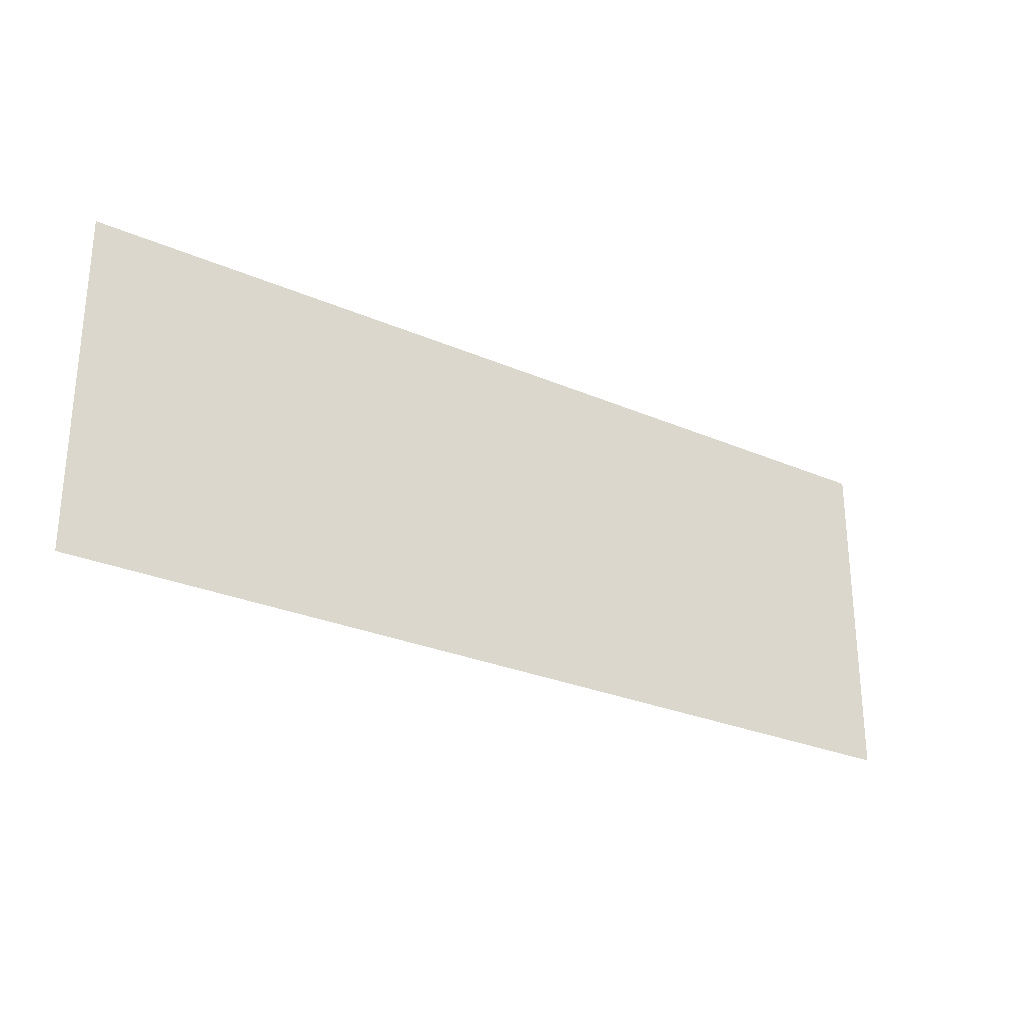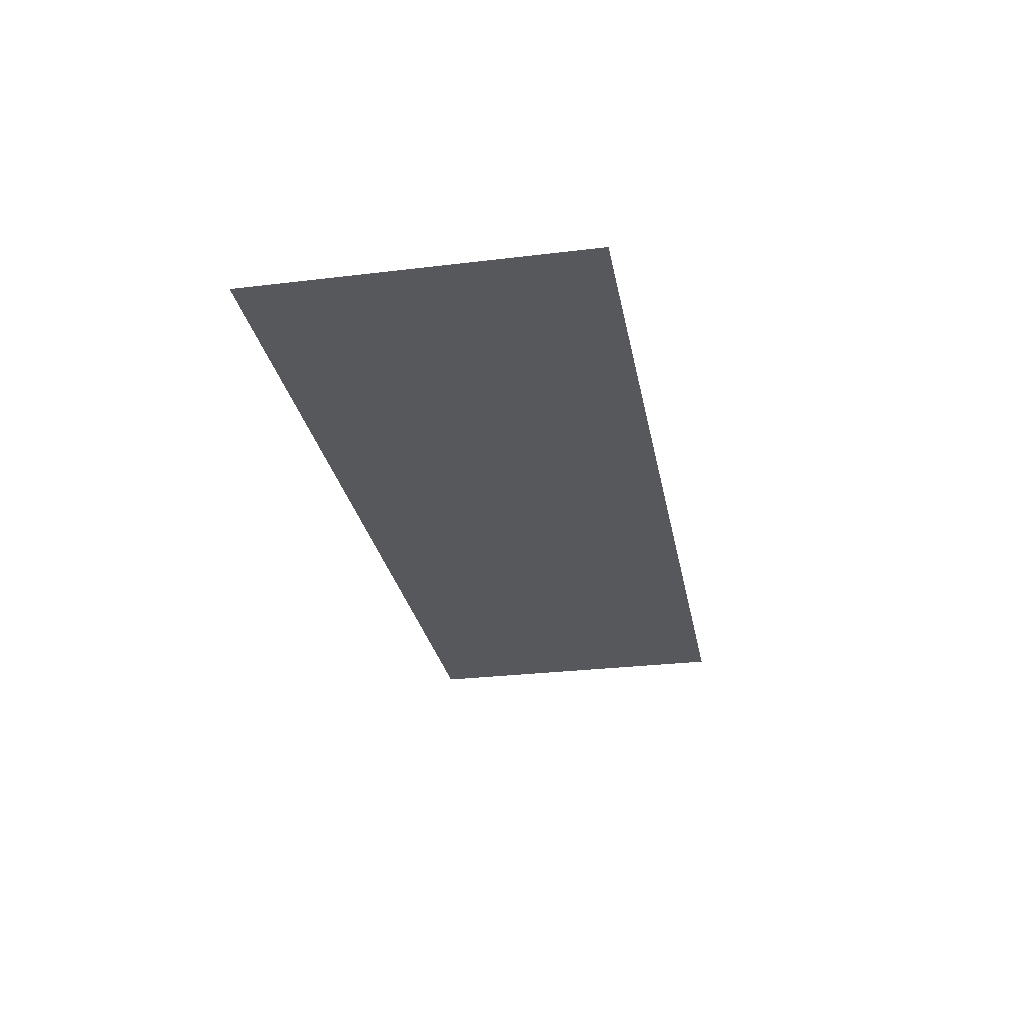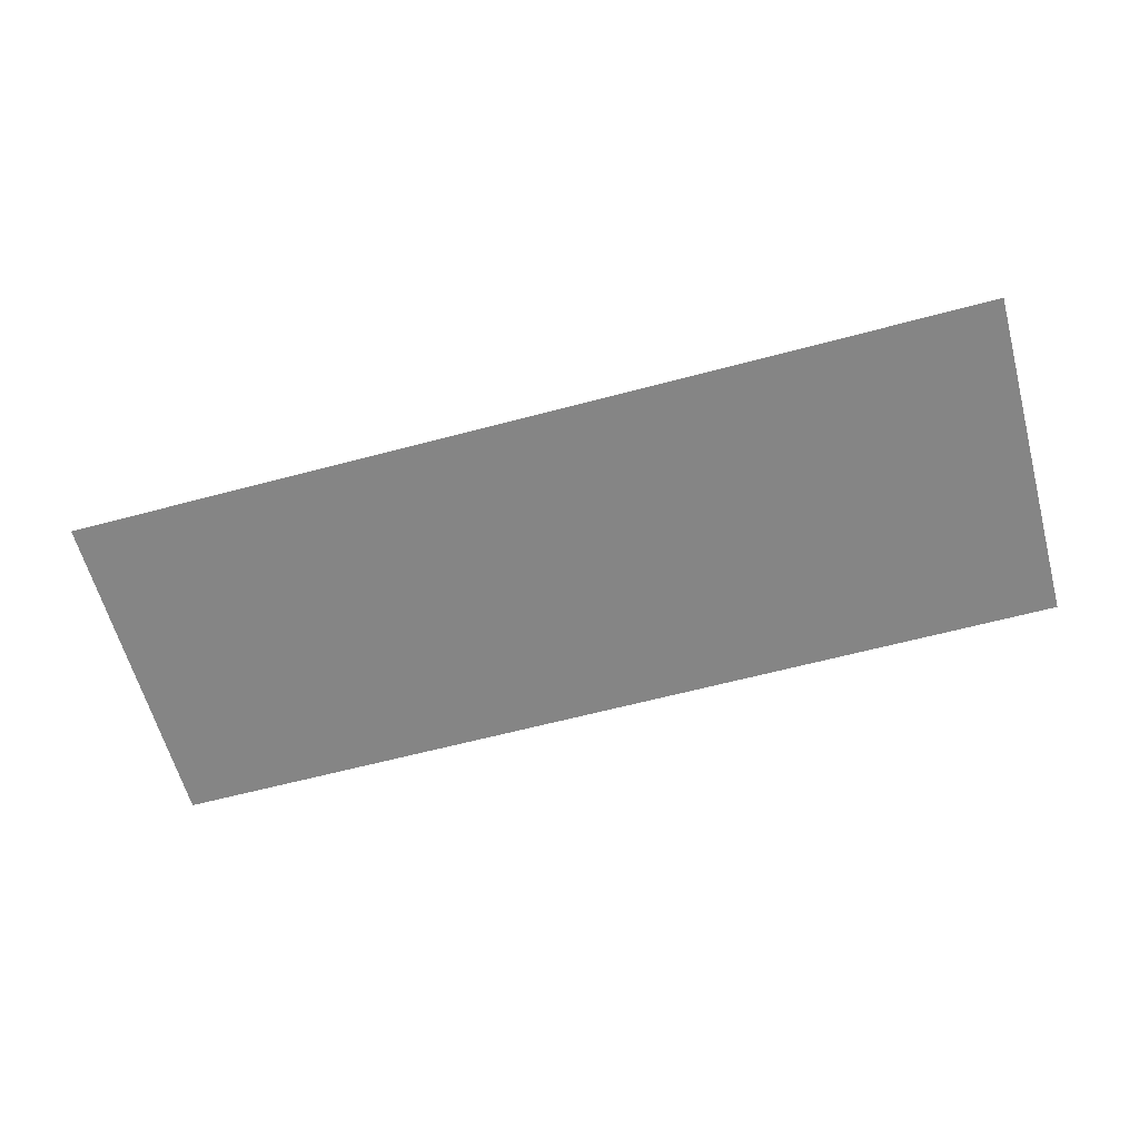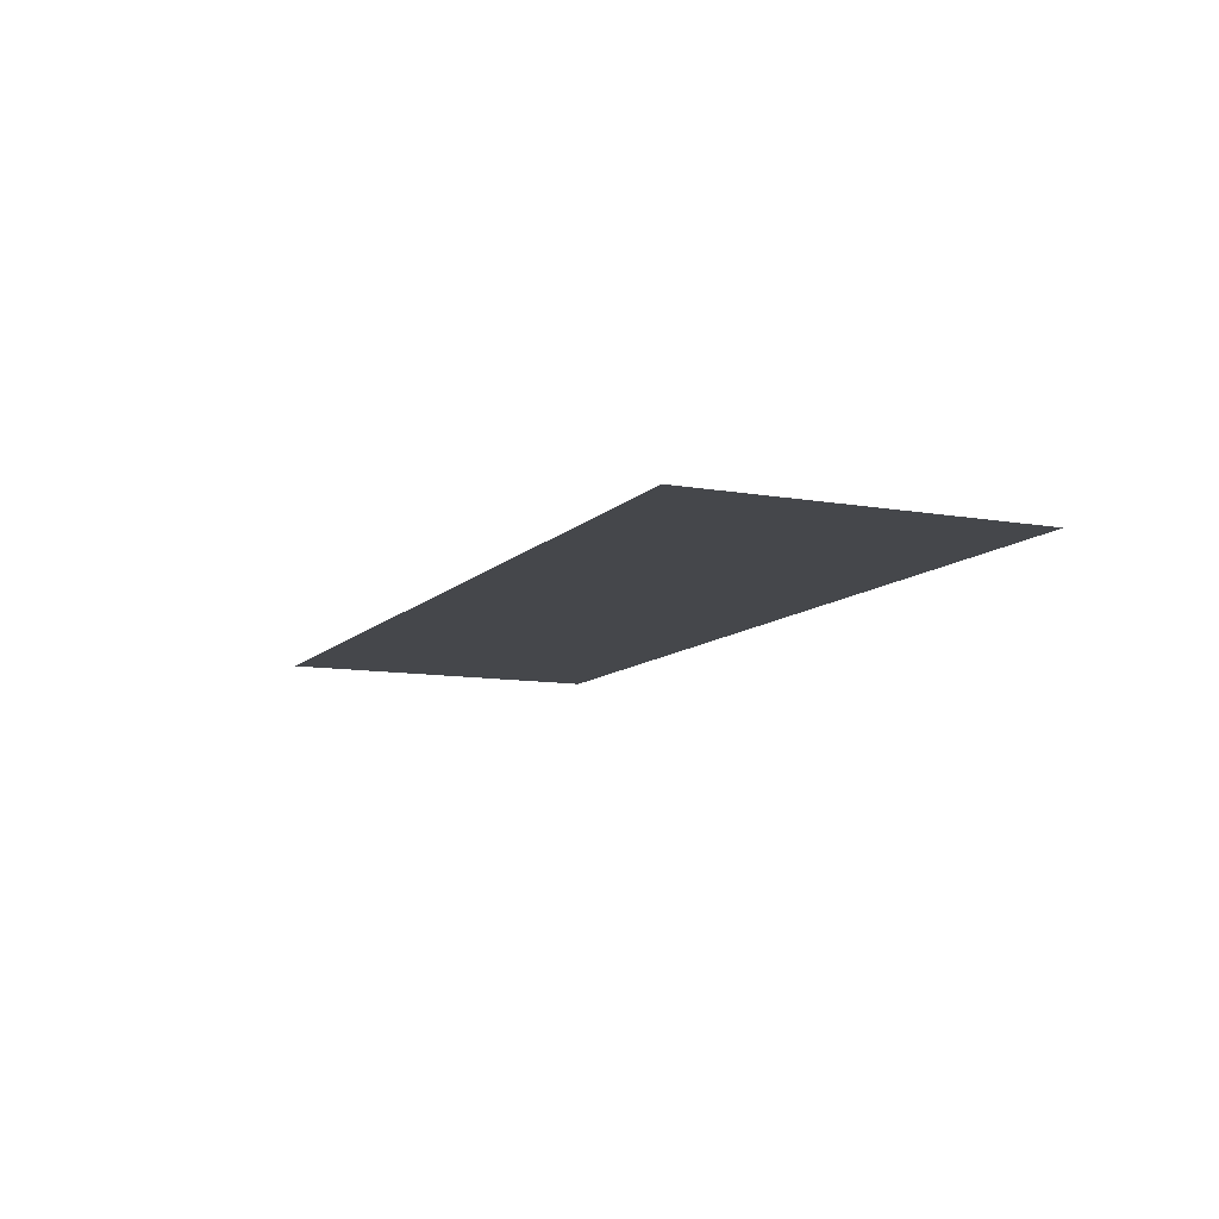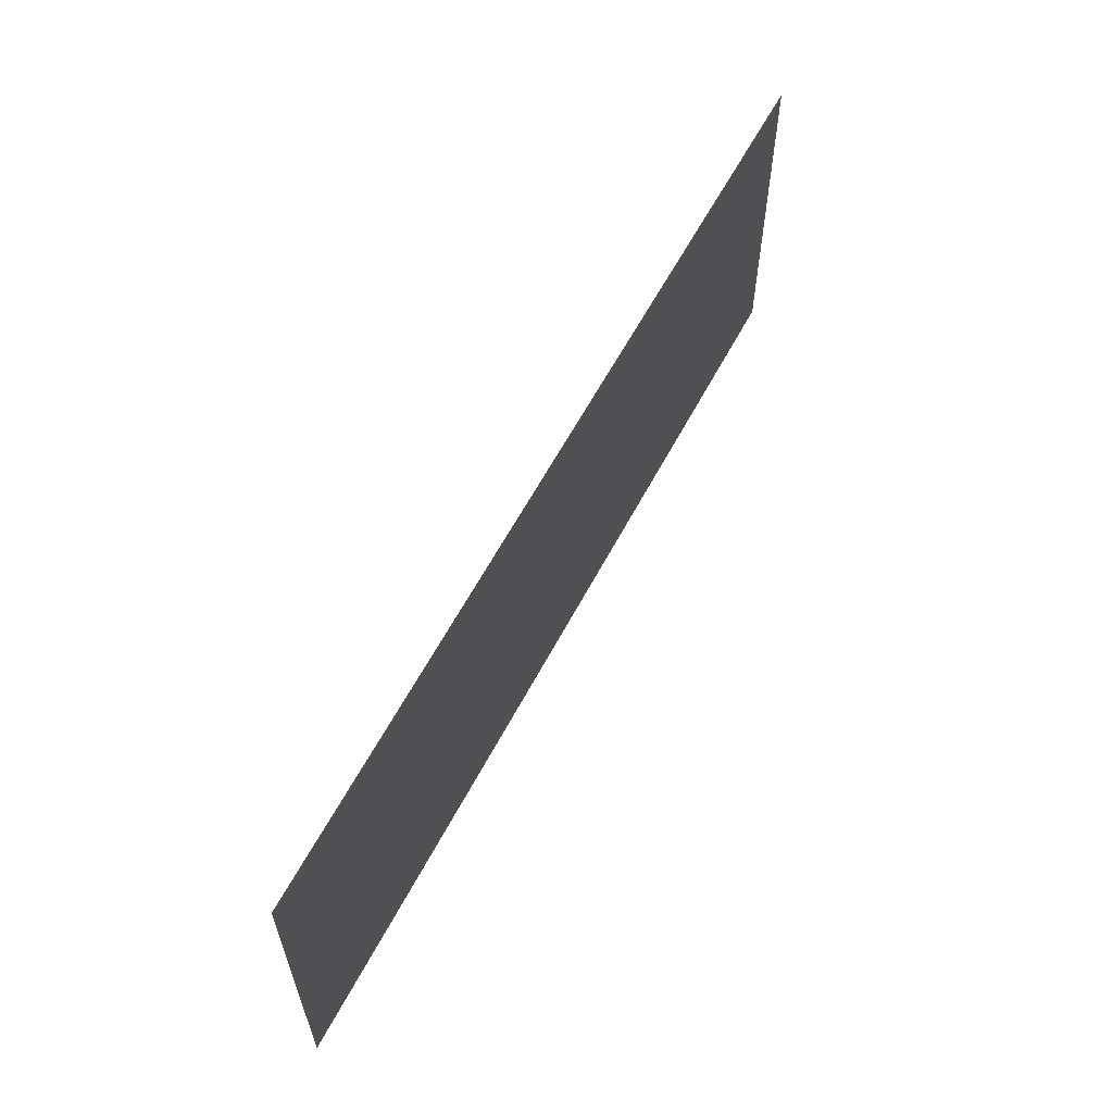
<metadata>
{"format":"obj","ext":"obj","renderer":"f3d","projection":"perspective","resolution":1024,"background":"white","views":[{"elev":-27.4,"azim":146.3,"up":"+Y"},{"elev":-27.9,"azim":-79.5,"up":"+Z"},{"elev":-61.8,"azim":-164.8,"up":"+Z"},{"elev":-10.2,"azim":65.6,"up":"+Z"},{"elev":59.7,"azim":-62.4,"up":"+Y"}]}
</metadata>
<code>
o mesh18/mesh18-geometry#mesh18-geometry
v -0.003243 -0.1674 0.07043
v -0.008299 -0.07636 0.07043
v -0.008299 -0.1674 0.07043
v -0.003243 -0.07636 0.07043
v 0.2395 -0.1674 0.07043
v 0.2395 -0.07636 0.07043
f 1 2 3
f 2 1 4
f 4 1 5
f 4 5 6
f 3 2 1
f 4 1 2
f 5 1 4
f 6 5 4

</code>
